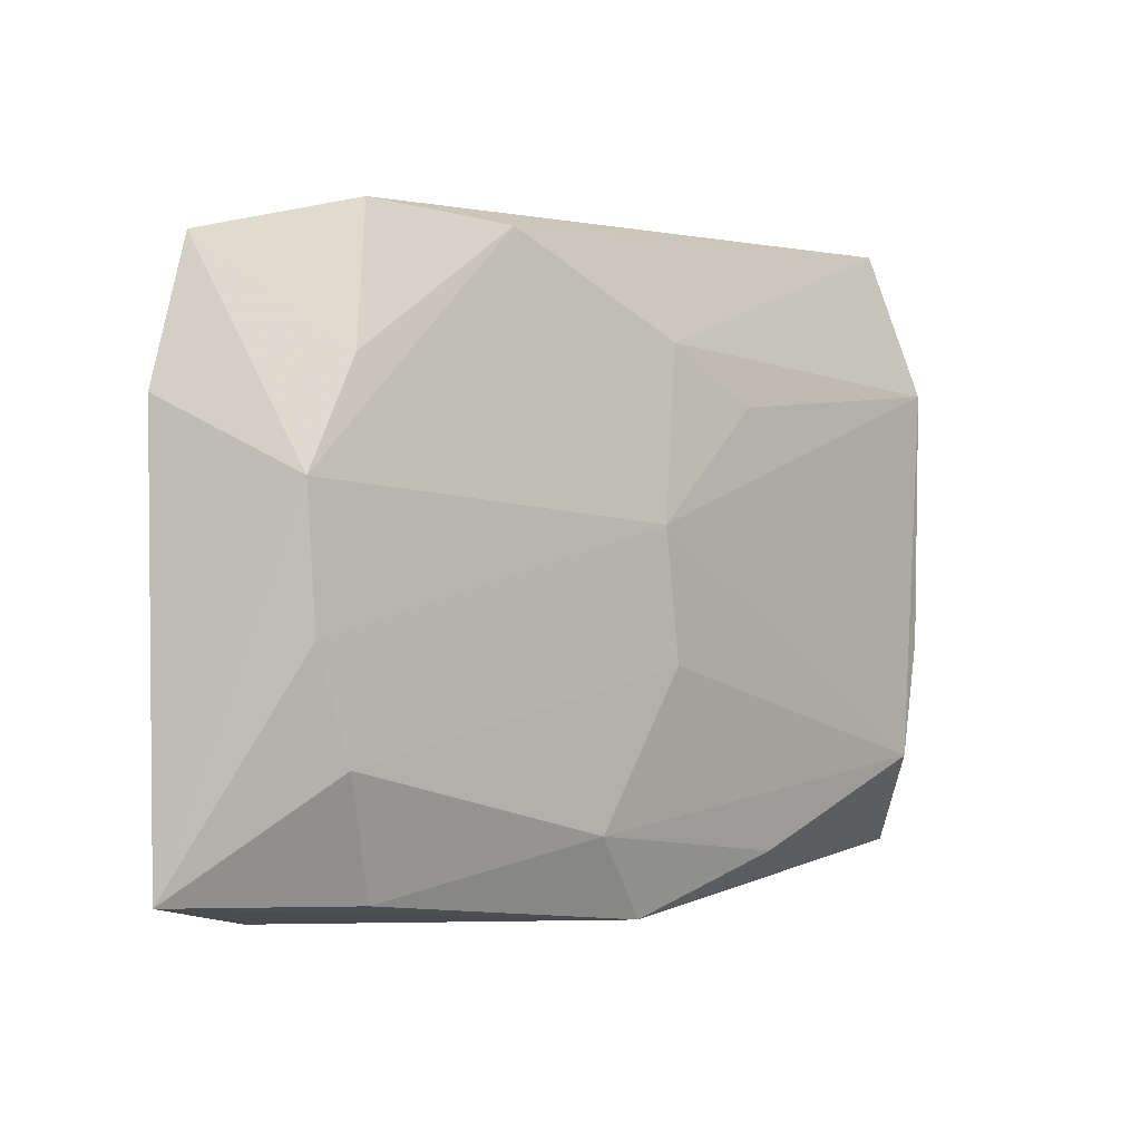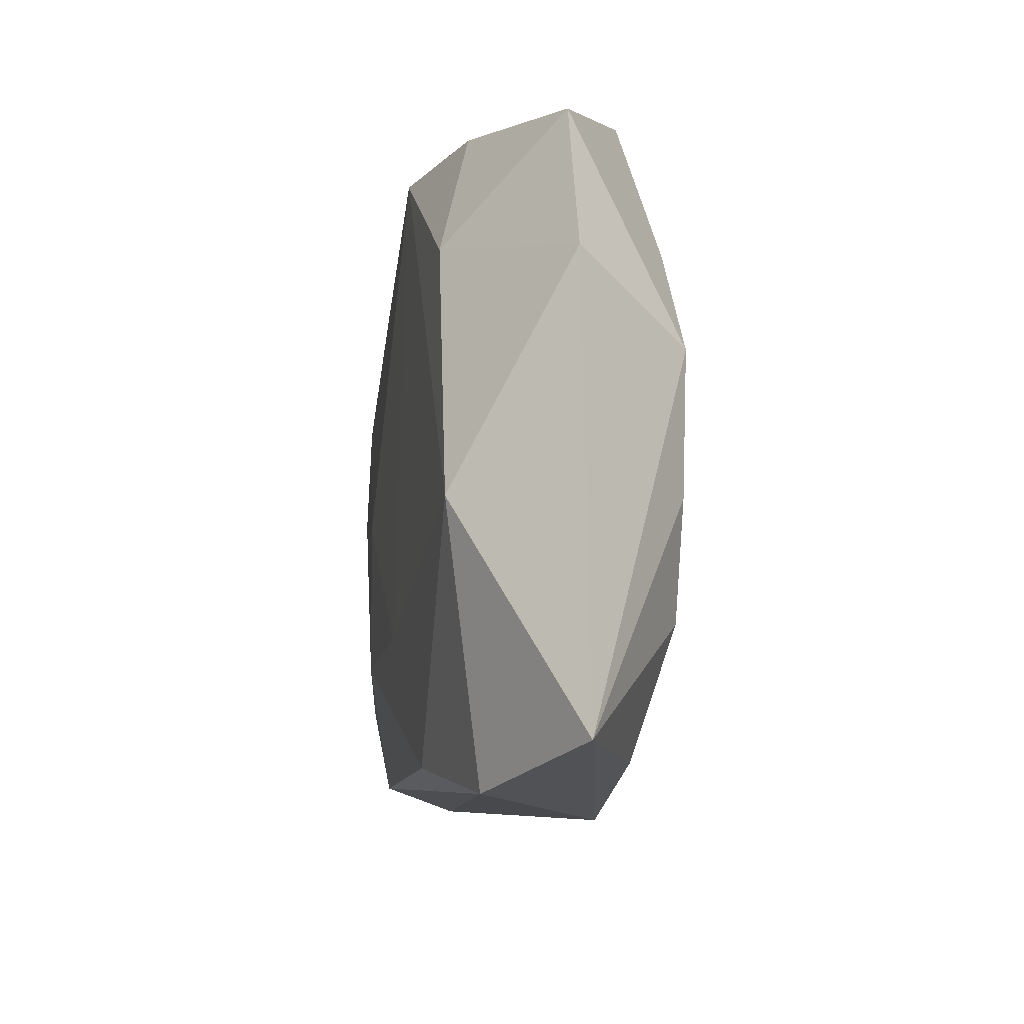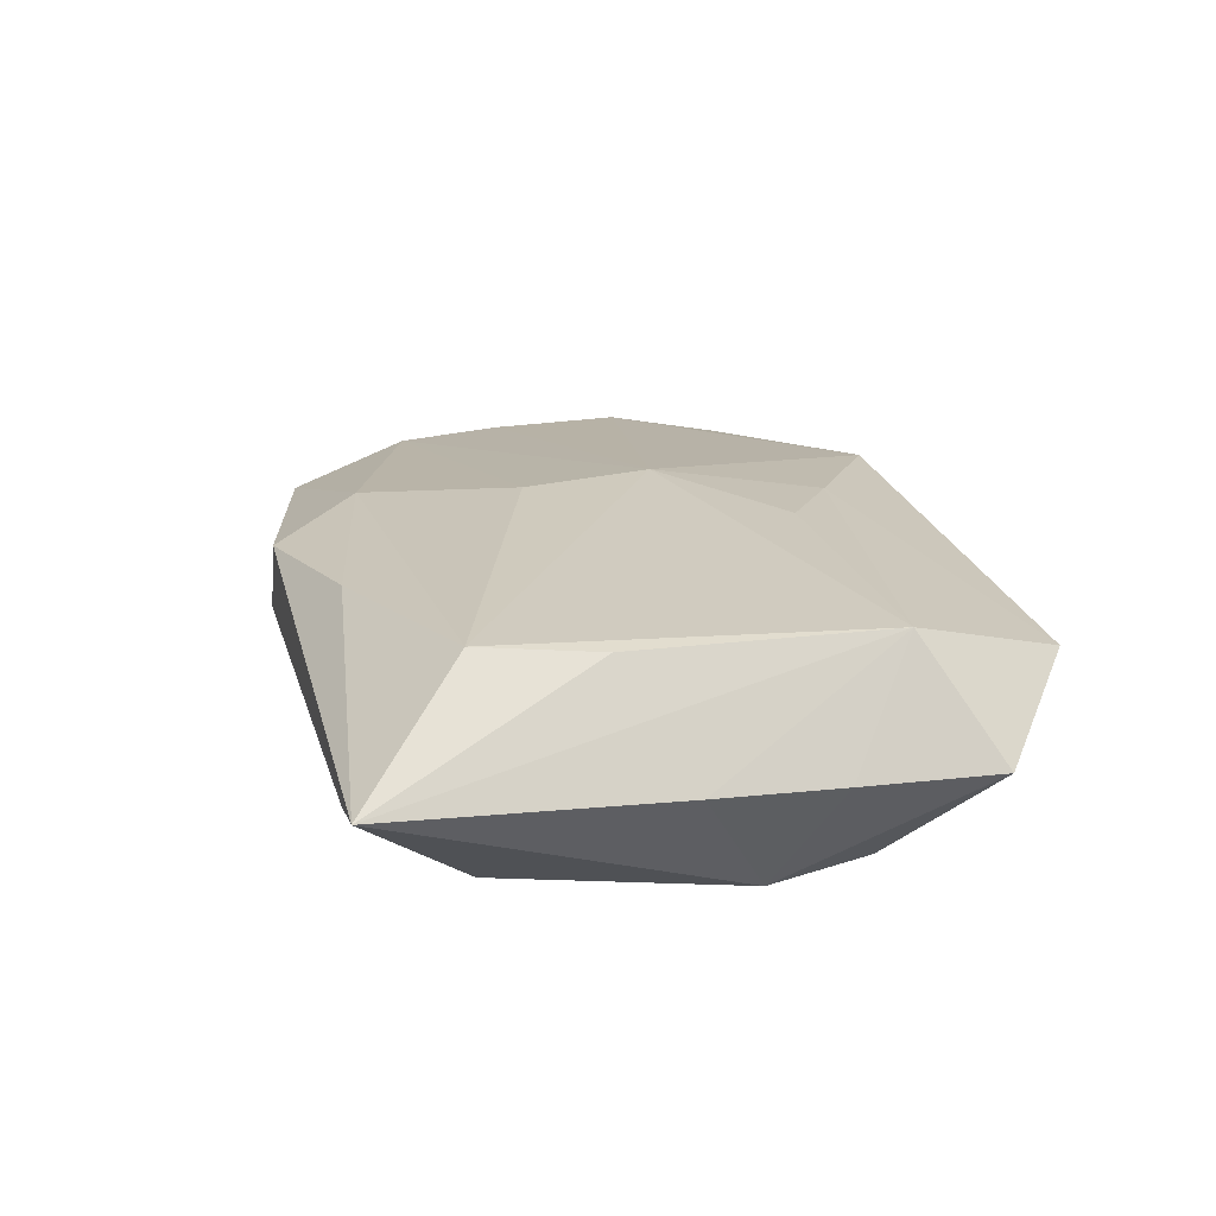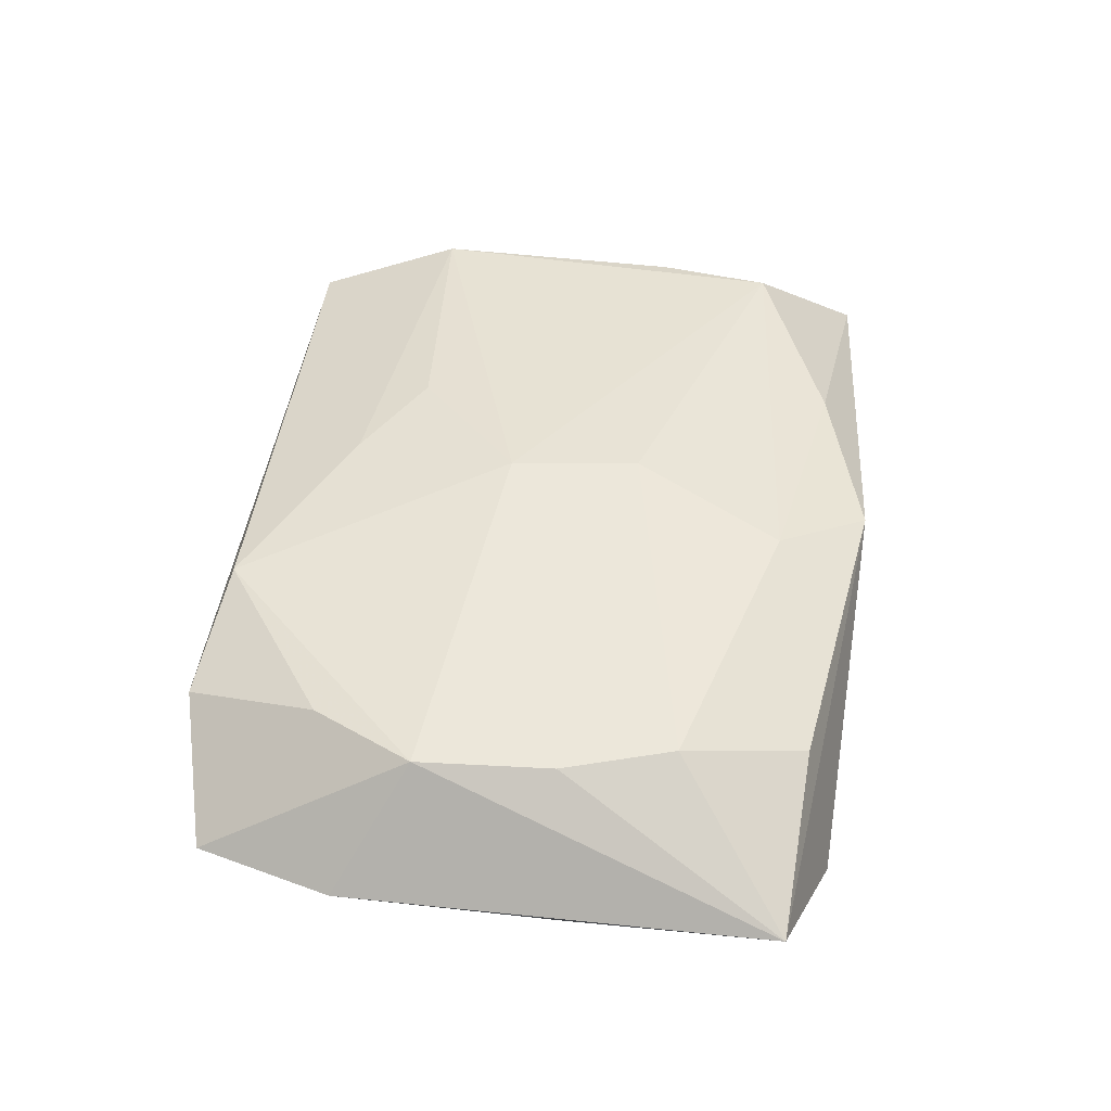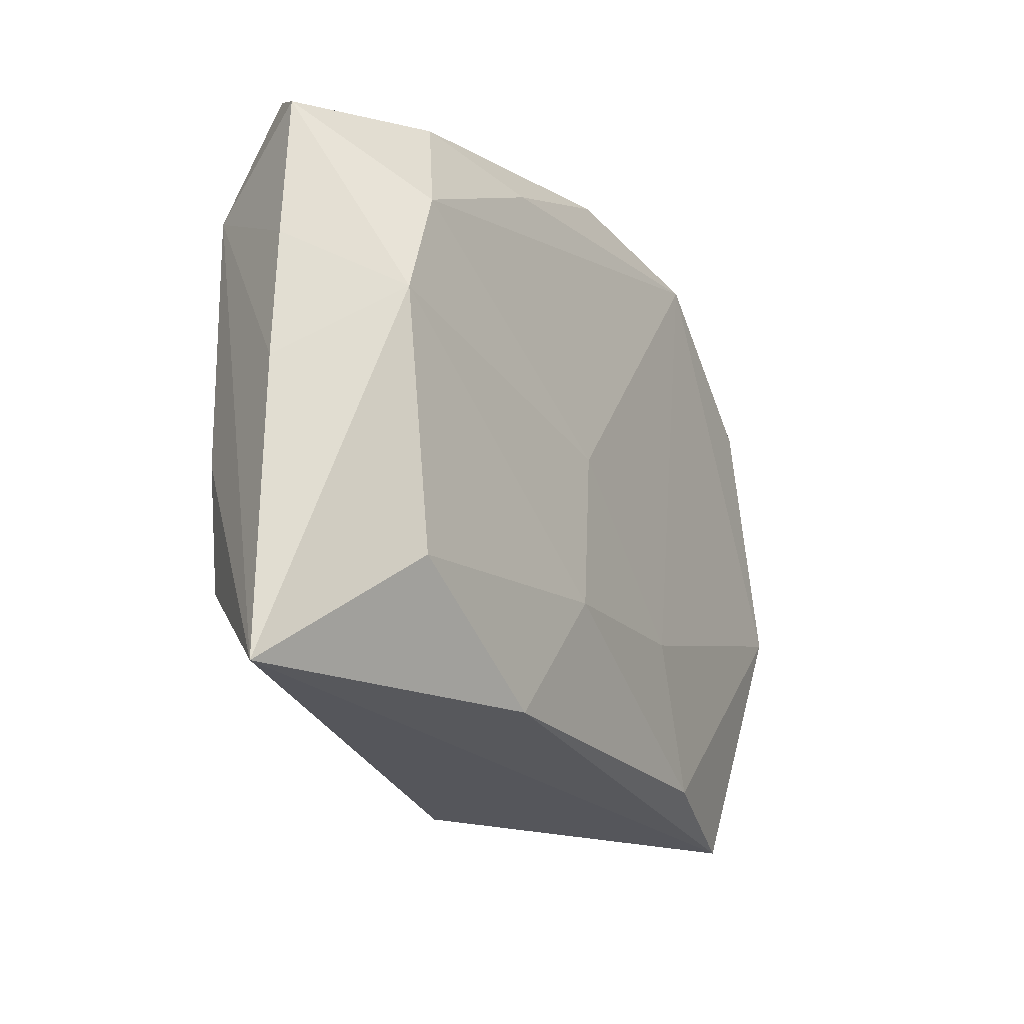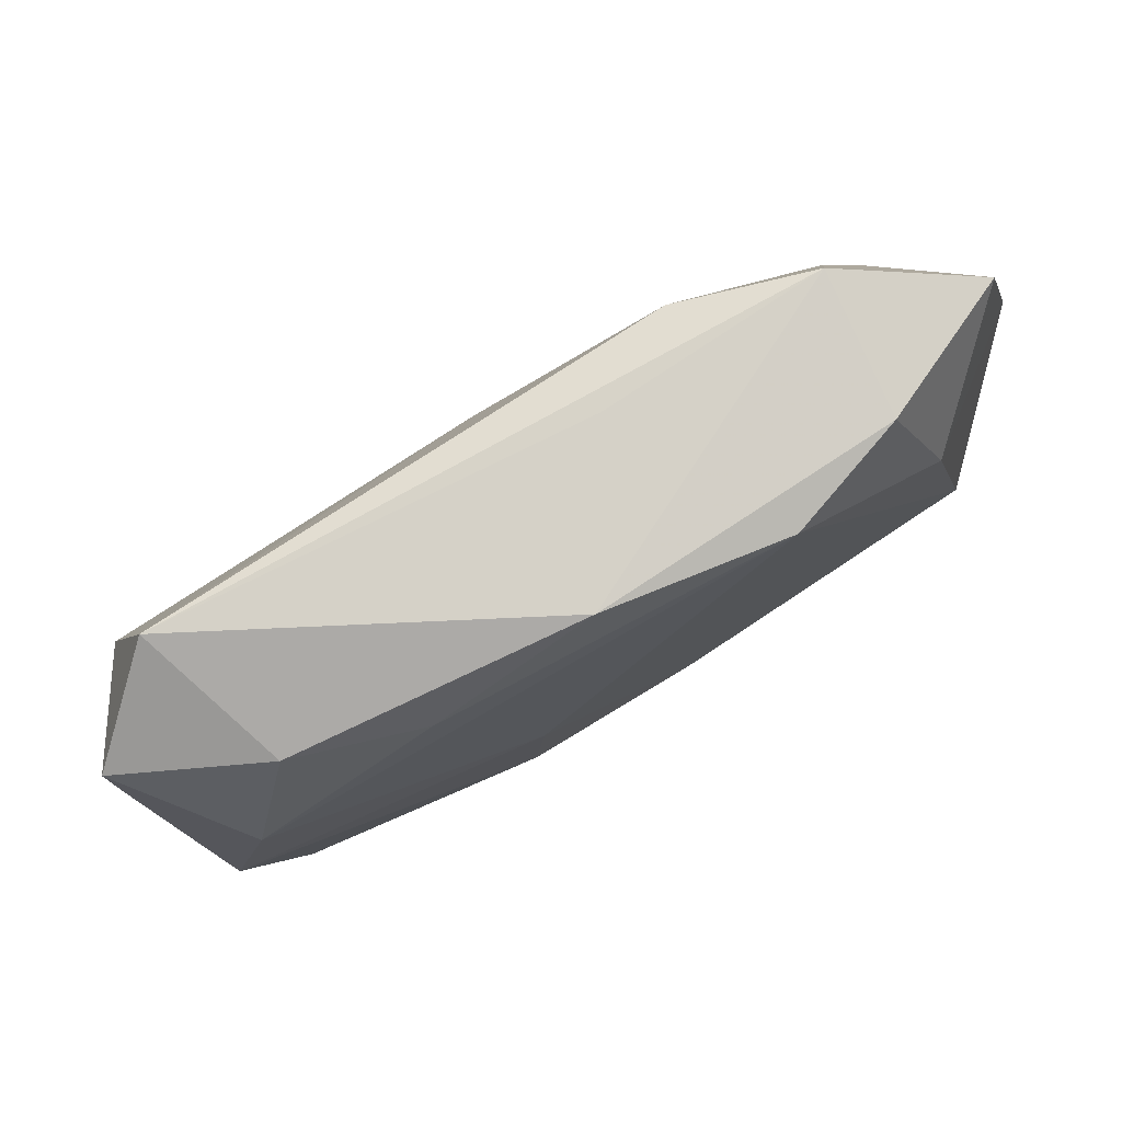
<metadata>
{"format":"obj","ext":"obj","renderer":"f3d","projection":"perspective","resolution":1024,"background":"white","views":[{"elev":1.2,"azim":-44.5,"up":"+Y"},{"elev":-10.1,"azim":-101.0,"up":"+Y"},{"elev":20.4,"azim":78.2,"up":"+Z"},{"elev":43.0,"azim":-82.5,"up":"+Z"},{"elev":-22.2,"azim":116.7,"up":"+Y"},{"elev":78.7,"azim":148.7,"up":"+Y"}]}
</metadata>
<code>
v -0.0004274 -0.0258 0.007467
v 0.03561 0.00815 0.0008368
v 0.03584 -0.001665 0.00103
v 0.0358 -0.02386 0.001448
v -0.02204 0.02404 -0.006998
v -0.02359 -0.02247 0.004655
v -0.0136 -0.02244 -0.008916
v -0.0233 0.02518 0.004106
v -0.03079 0.006329 0.007224
v -0.03353 0.02264 -0.001898
v 0.008495 0.01188 0.01035
v -0.005982 -0.01897 0.009436
v -0.02628 0.01452 0.006752
v 0.02847 -0.01562 0.009644
v 0.001045 0.01638 0.0097
v 0.02796 0.02488 0.006303
v 0.0001366 -0.007025 0.01098
v -0.03058 -0.004757 -0.009994
v -0.01245 0.02336 -0.0101
v -0.02555 -0.02485 -0.006587
v 0.03517 0.01916 0.0006131
v -0.0367 0.01179 -0.001807
v -0.00647 -0.01191 -0.01022
v -0.03692 -0.02181 -0.001181
v 0.01281 -0.02192 0.00871
v -0.005384 0.02518 0.00337
v 0.03046 0.01352 0.009436
v -0.02998 -0.004274 0.007122
v 0.007459 -0.0007983 -0.01022
v -0.02717 -0.01288 0.007197
v -0.001495 0.003142 0.01129
v -0.02573 0.01423 -0.009714
v 0.03176 0.003554 -0.007656
v 0.0146 0.01966 -0.008032
v 0.002012 0.02518 -0.00799
v 0.008171 -0.01293 -0.01008
v 0.01367 -0.0227 -0.007658
v 0.02445 0.02107 -0.004994
v 0.03037 -0.006464 0.009255
v 0.02758 -0.01511 -0.007165
v -0.01314 0.02378 0.007779
v 0.02868 0.01211 -0.007664
f 36 33 40
f 40 33 4
f 29 33 36
f 4 14 25
f 23 29 36
f 19 29 23
f 18 24 22
f 18 20 24
f 19 23 18
f 16 41 15
f 15 41 31
f 31 11 15
f 8 13 41
f 8 10 13
f 8 41 16
f 16 26 8
f 4 20 37
f 37 40 4
f 36 40 37
f 4 33 3
f 16 21 38
f 17 14 31
f 31 30 17
f 24 20 1
f 1 20 4
f 4 25 1
f 22 10 32
f 32 18 22
f 19 18 32
f 20 18 7
f 7 18 23
f 7 37 20
f 7 23 36
f 36 37 7
f 31 41 9
f 41 13 9
f 9 10 22
f 13 10 9
f 22 24 9
f 33 21 2
f 2 3 33
f 42 21 33
f 42 38 21
f 42 34 38
f 33 29 42
f 42 29 19
f 19 34 42
f 6 30 24
f 24 1 6
f 12 1 25
f 12 25 14
f 14 17 12
f 12 17 30
f 30 6 12
f 12 6 1
f 19 32 5
f 5 32 10
f 10 8 5
f 28 30 31
f 31 9 28
f 24 30 28
f 28 9 24
f 3 2 27
f 4 3 27
f 27 2 21
f 27 21 16
f 16 15 27
f 27 15 11
f 31 14 27
f 27 11 31
f 35 34 19
f 38 34 35
f 16 38 35
f 19 5 35
f 35 26 16
f 35 8 26
f 35 5 8
f 39 14 4
f 4 27 39
f 39 27 14

</code>
